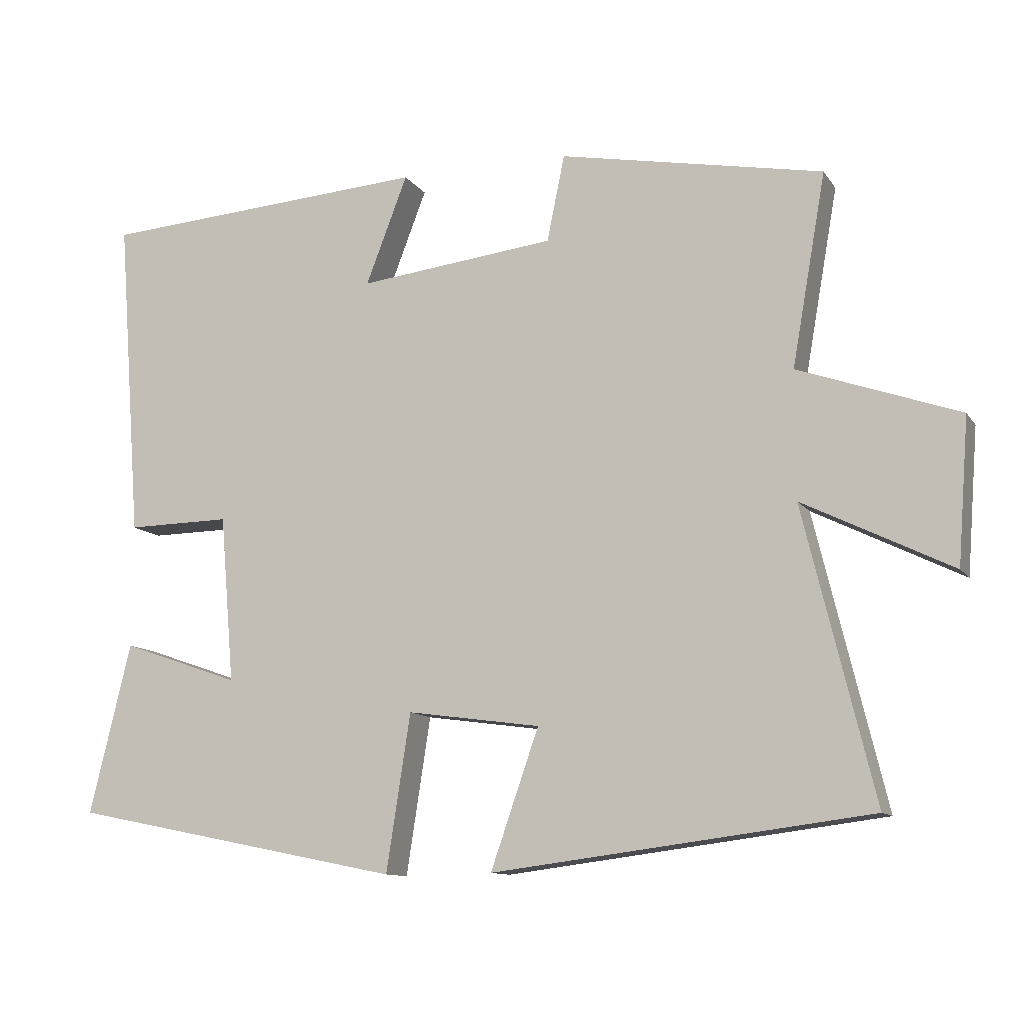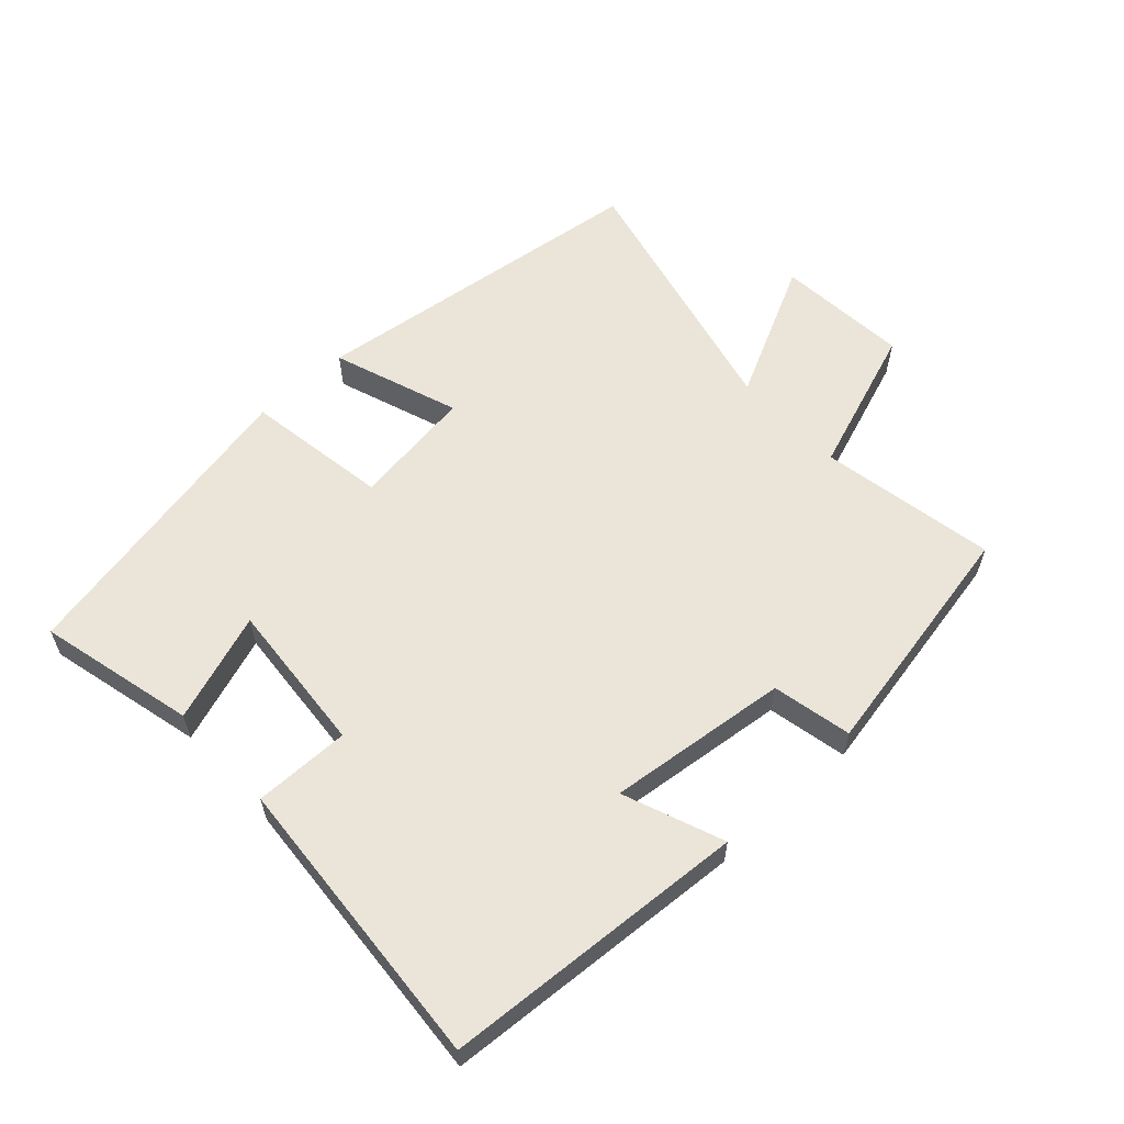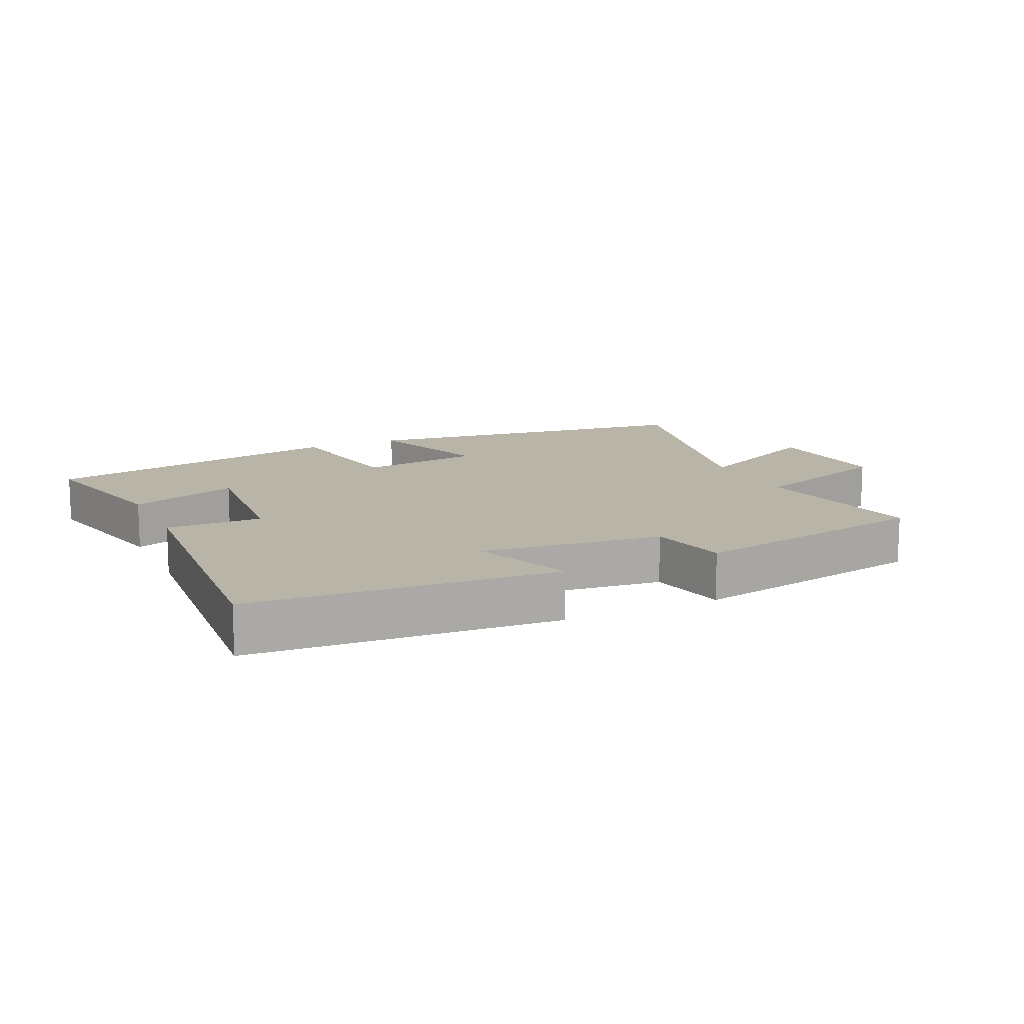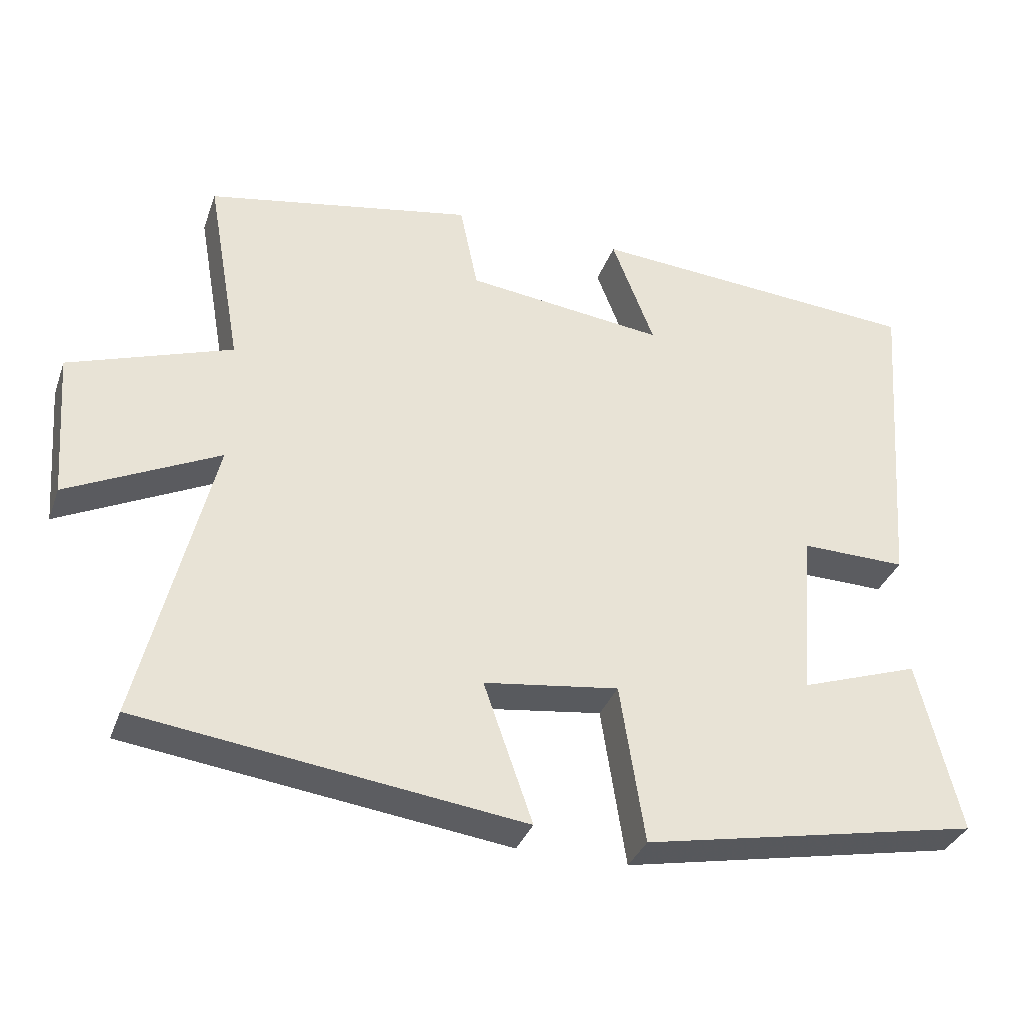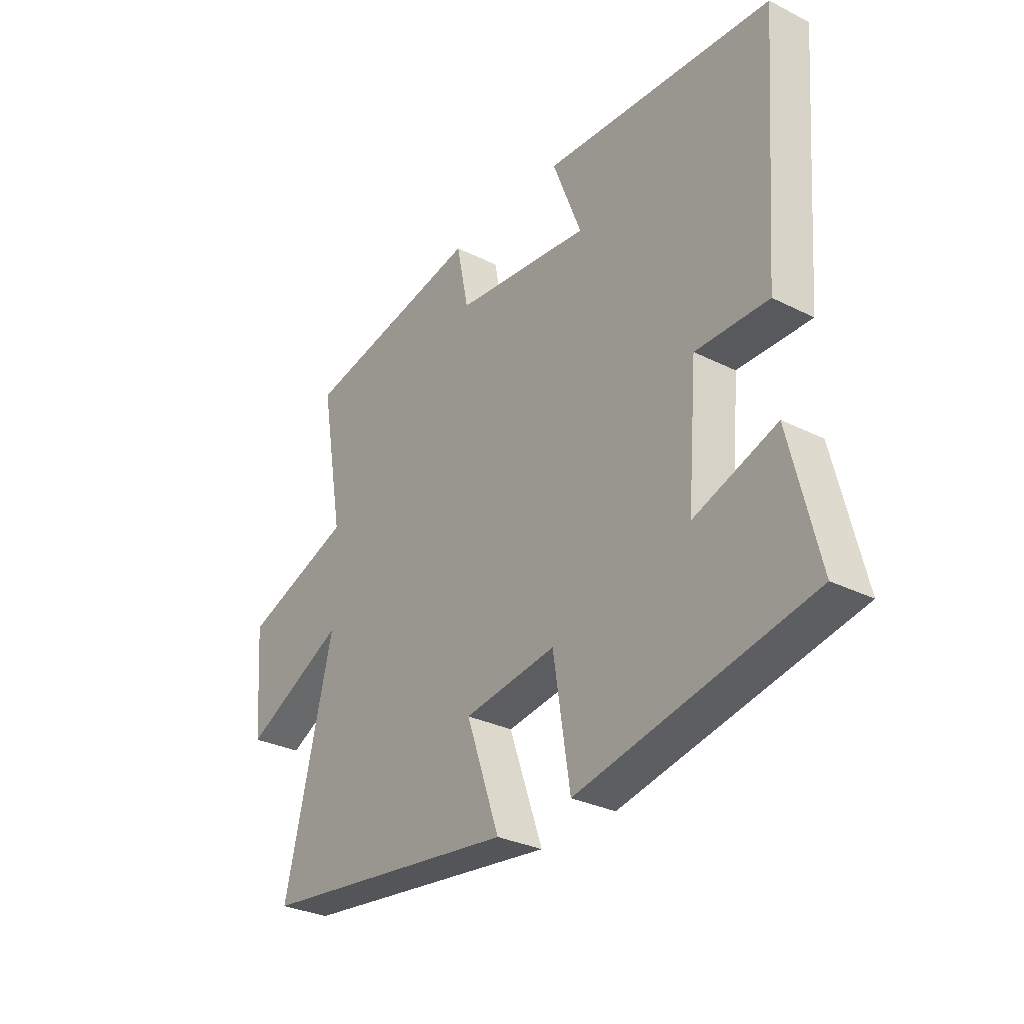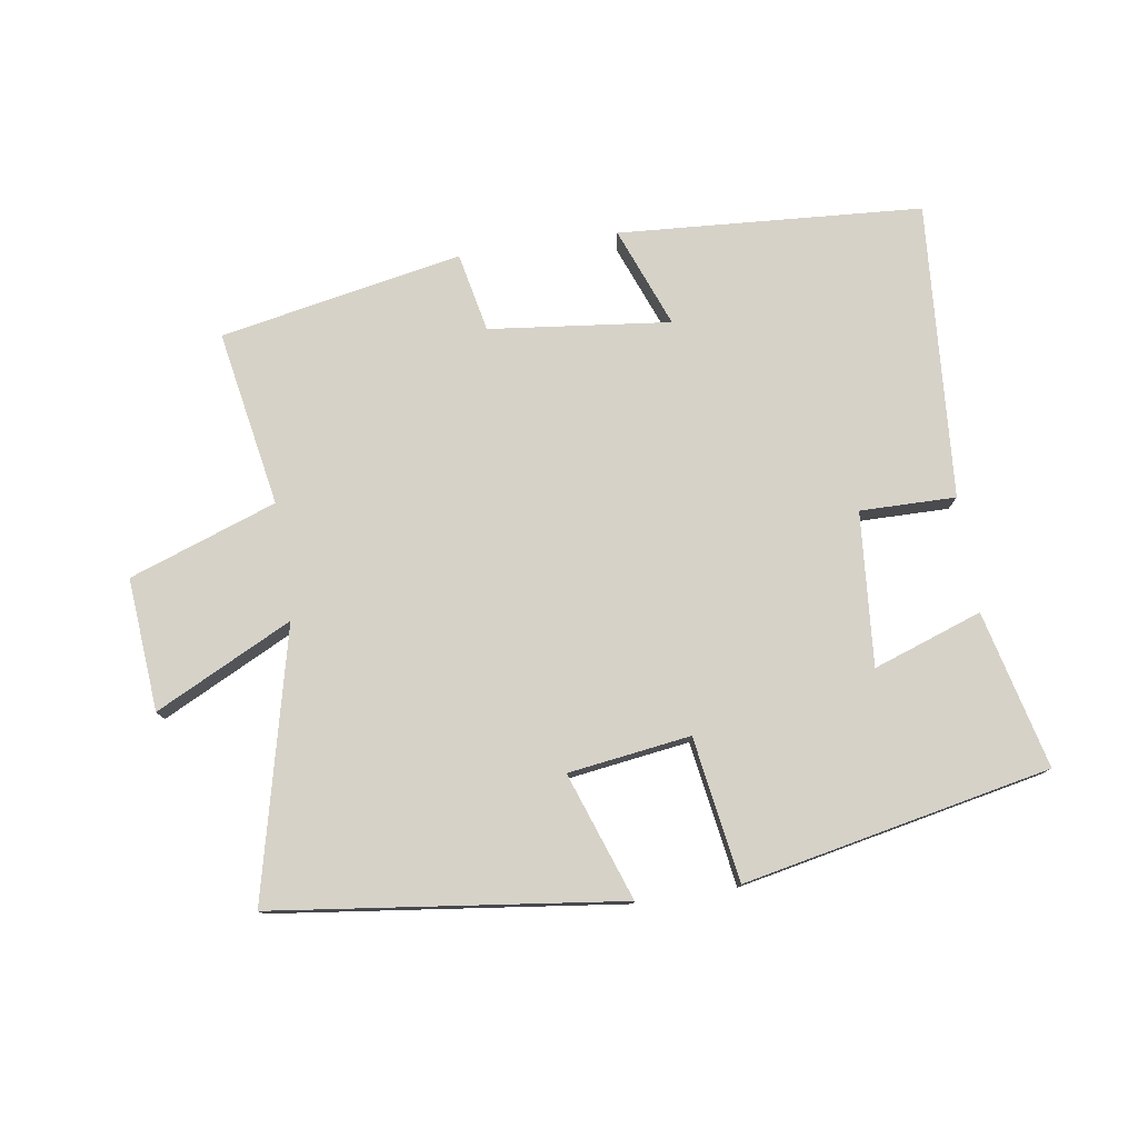
<metadata>
{"format":"obj","ext":"obj","renderer":"f3d","projection":"perspective","resolution":1024,"background":"white","views":[{"elev":-11.3,"azim":21.0,"up":"+Z"},{"elev":59.1,"azim":-42.8,"up":"+Y"},{"elev":13.0,"azim":-25.0,"up":"+Y"},{"elev":-34.7,"azim":161.5,"up":"+Z"},{"elev":-30.4,"azim":-126.0,"up":"+Z"},{"elev":77.6,"azim":171.2,"up":"+Y"}]}
</metadata>
<code>
v -0.535 0.07 0.468
v -0.068 0.07 0.5
v -0.127 0.07 0.346
v 0.151 0.07 0.378
v 0.176 0.07 0.5
v 0.548 0.07 0.429
v 0.5 0.07 0.158
v 0.726 0.07 0.078
v 0.71 0.07 -0.126
v 0.5 0.07 -0.022
v 0.599 0.07 -0.432
v 0.067 0.07 -0.5
v 0.135 0.07 -0.305
v -0.053 0.07 -0.279
v -0.087 0.07 -0.5
v -0.558 0.07 -0.405
v -0.5 0.07 -0.164
v -0.333 0.07 -0.222
v -0.353 0.07 0.014
v -0.5 0.07 0.012
v -0.535 0 0.468
v -0.068 0 0.5
v -0.127 0 0.346
v 0.151 0 0.378
v 0.176 0 0.5
v 0.548 0 0.429
v 0.5 0 0.158
v 0.726 0 0.078
v 0.71 0 -0.126
v 0.5 0 -0.022
v 0.599 0 -0.432
v 0.067 0 -0.5
v 0.135 0 -0.305
v -0.053 0 -0.279
v -0.087 0 -0.5
v -0.558 0 -0.405
v -0.5 0 -0.164
v -0.333 0 -0.222
v -0.353 0 0.014
v -0.5 0 0.012
f 19 20 1 2
f 15 16 17 18
f 14 15 18 19
f 13 14 19
f 10 11 12 13
f 10 13 19
f 7 8 9 10
f 7 10 19
f 4 5 6 7
f 3 4 7 19
f 2 3 19
f 22 21 40 39
f 38 37 36 35
f 39 38 35 34
f 39 34 33
f 33 32 31 30
f 39 33 30
f 30 29 28 27
f 39 30 27
f 27 26 25 24
f 39 27 24 23
f 39 23 22
f 1 21 22 2
f 2 22 23 3
f 3 23 24 4
f 4 24 25 5
f 5 25 26 6
f 6 26 27 7
f 7 27 28 8
f 8 28 29 9
f 9 29 30 10
f 10 30 31 11
f 11 31 32 12
f 12 32 33 13
f 13 33 34 14
f 14 34 35 15
f 15 35 36 16
f 16 36 37 17
f 17 37 38 18
f 18 38 39 19
f 19 39 40 20
f 20 40 21 1

</code>
